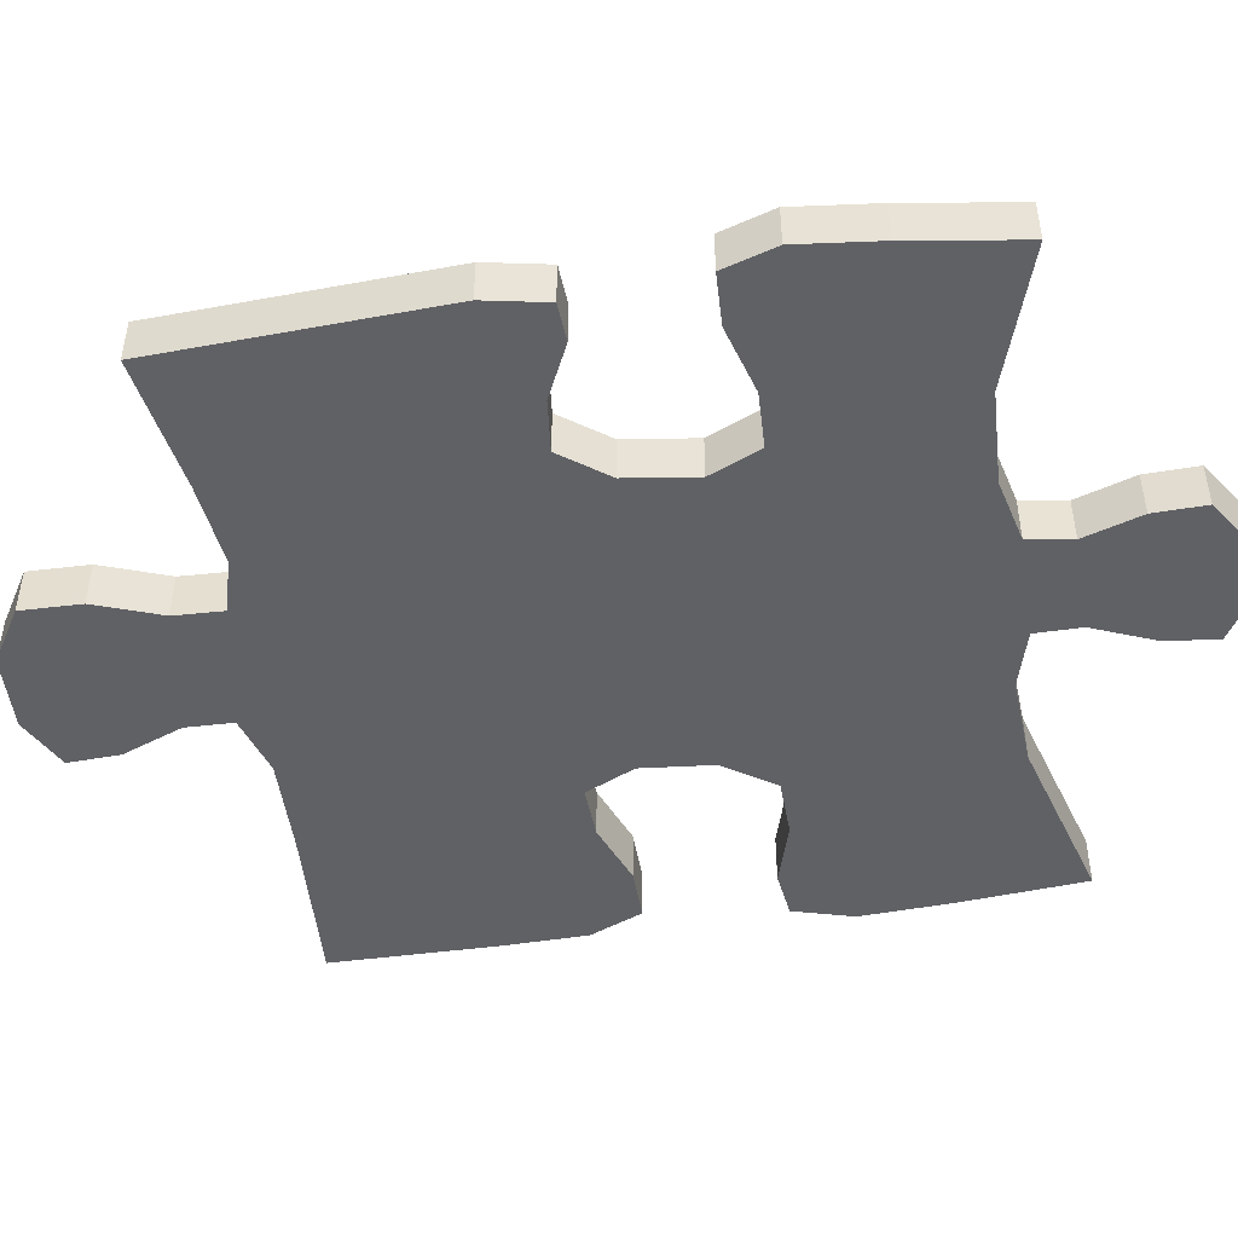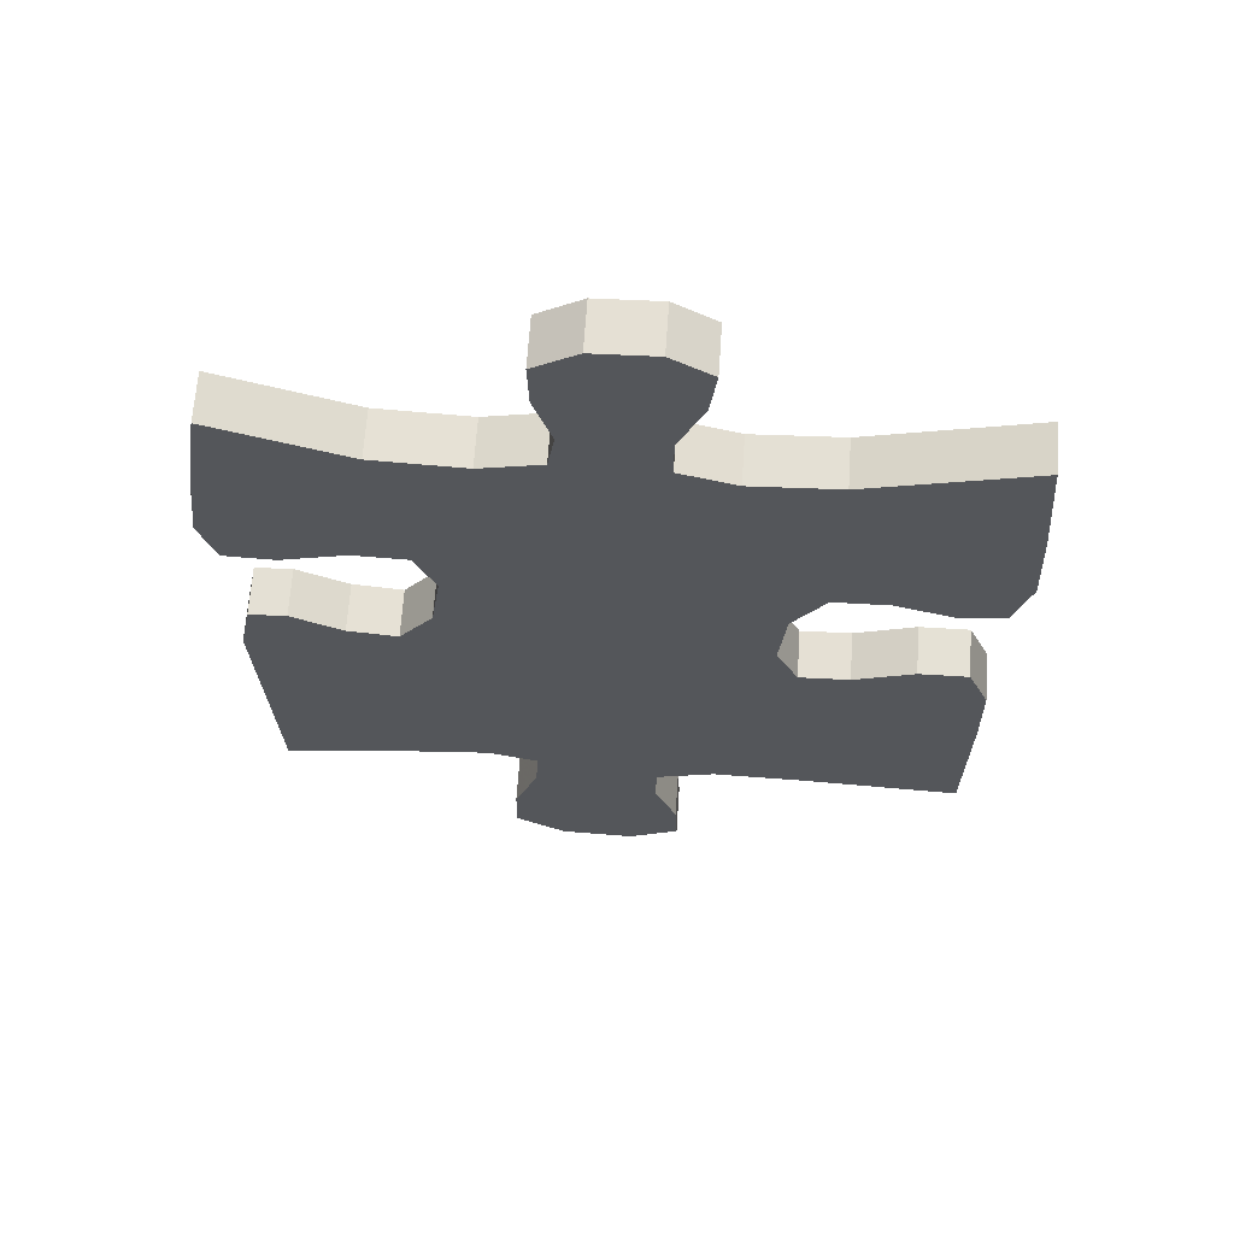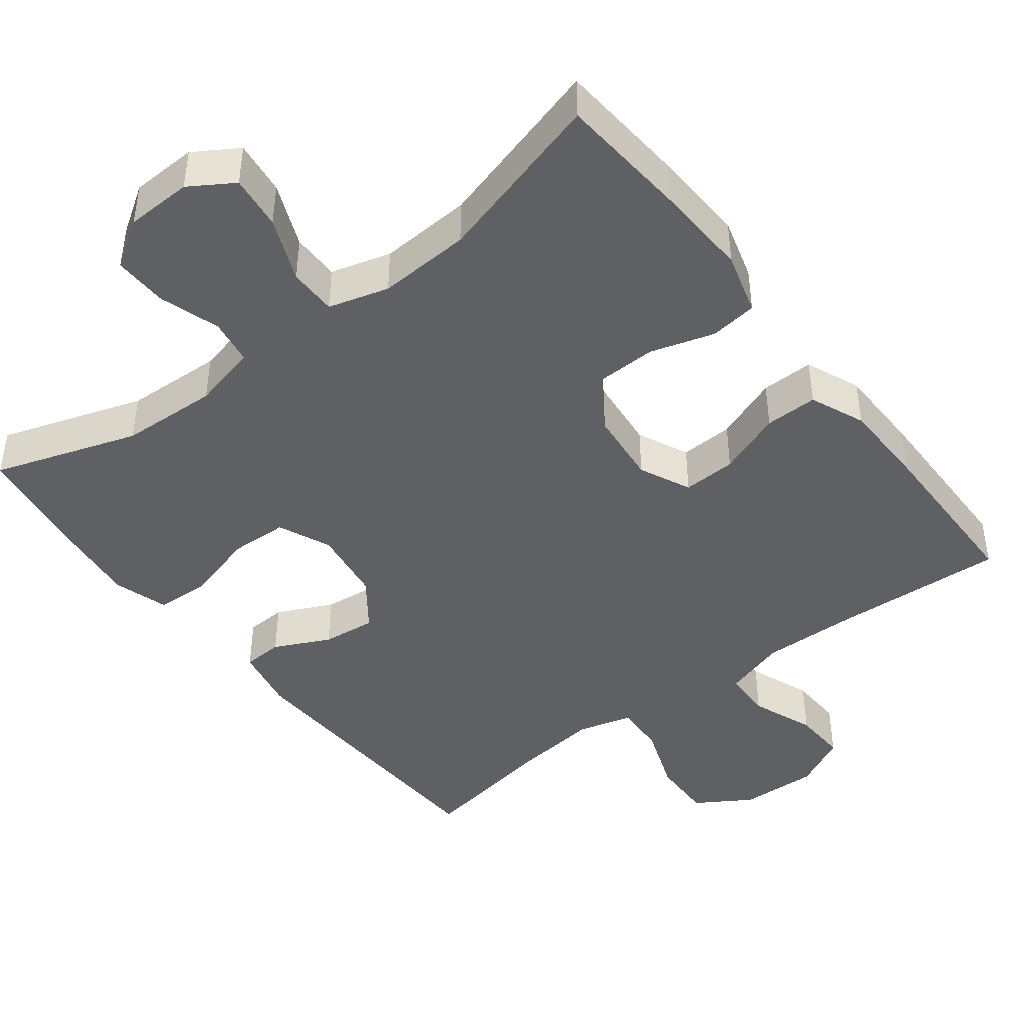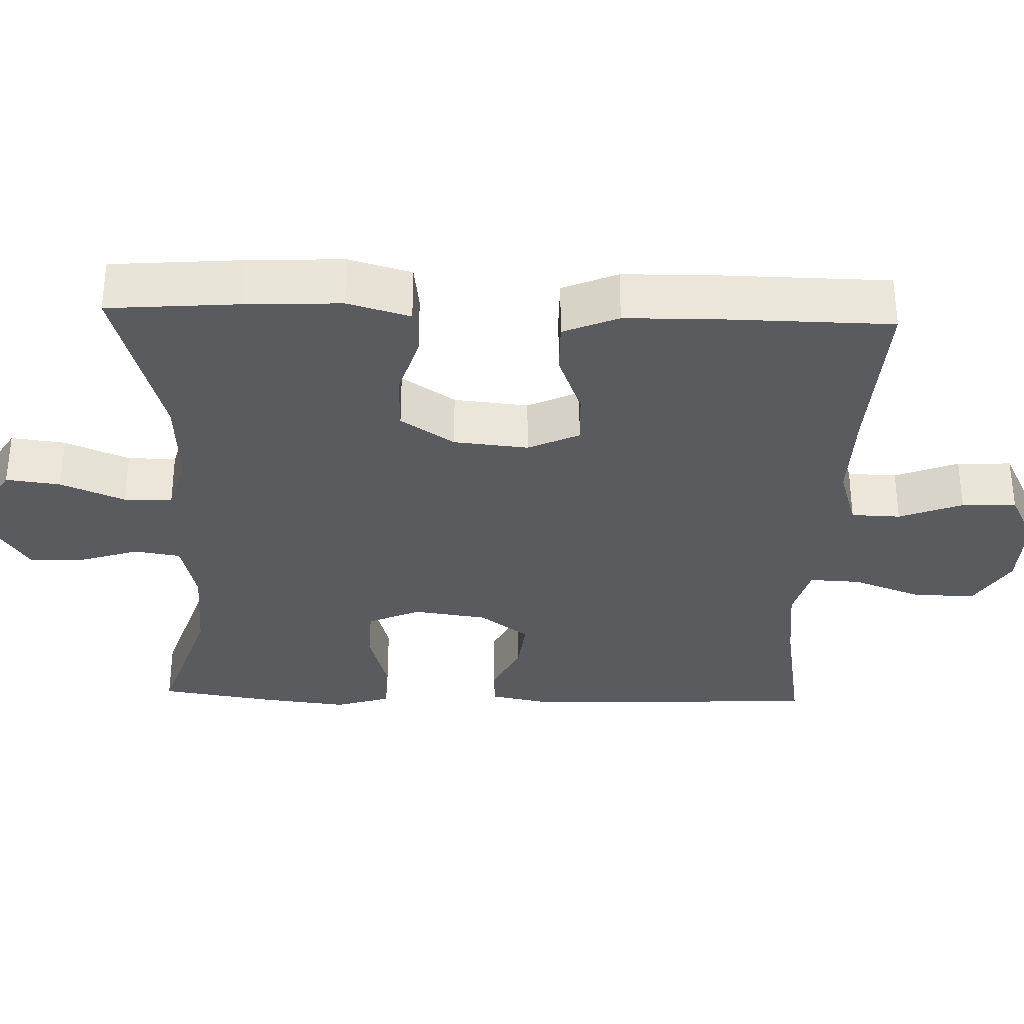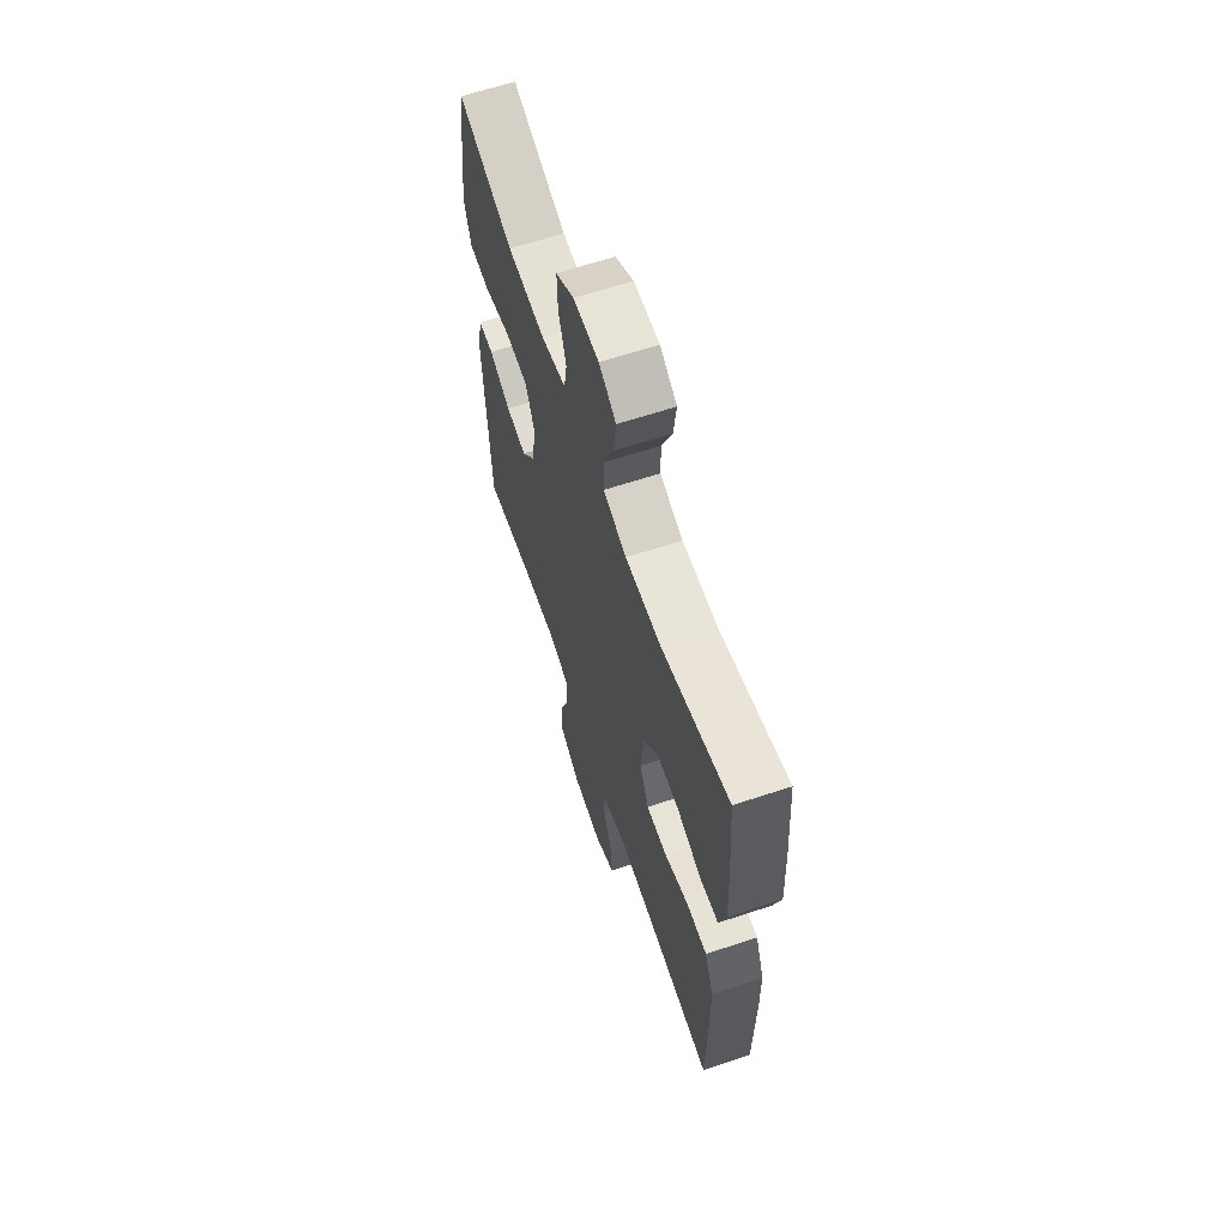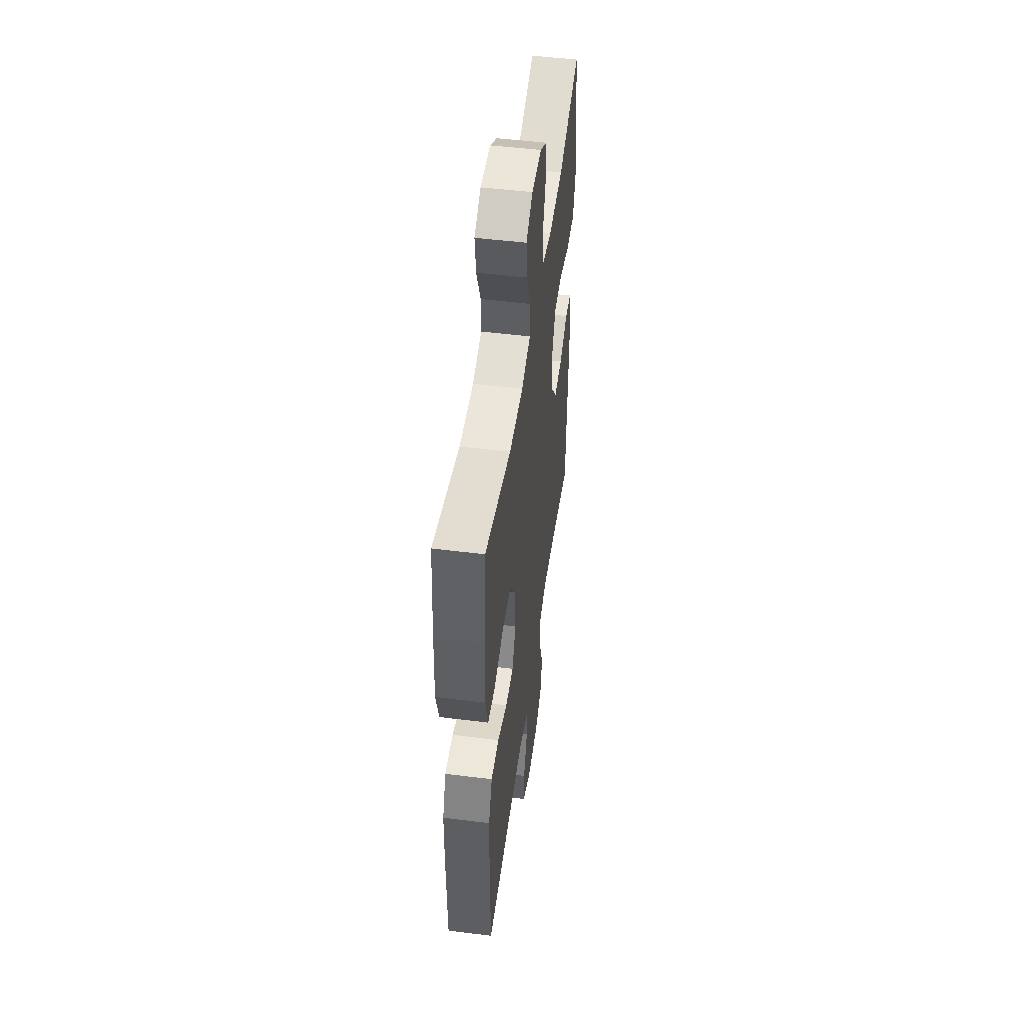
<metadata>
{"format":"obj","ext":"obj","renderer":"f3d","projection":"perspective","resolution":1024,"background":"white","views":[{"elev":-47.9,"azim":-80.9,"up":"+Y"},{"elev":64.8,"azim":3.9,"up":"+Z"},{"elev":-43.9,"azim":37.6,"up":"+Y"},{"elev":-32.7,"azim":88.1,"up":"+Y"},{"elev":63.7,"azim":71.5,"up":"+Z"},{"elev":50.4,"azim":97.8,"up":"+Z"}]}
</metadata>
<code>
v 0.5 0.07 0.5
v 0.514 0.07 0.324
v 0.52 0.07 0.196
v 0.496 0.07 0.112
v 0.432 0.07 0.104
v 0.346 0.07 0.13
v 0.266 0.07 0.128
v 0.218 0.07 0.056
v 0.208 0.07 -0.044
v 0.24 0.07 -0.113
v 0.312 0.07 -0.11
v 0.399 0.07 -0.077
v 0.47 0.07 -0.076
v 0.501 0.07 -0.15
v 0.503 0.07 -0.267
v 0.5 0.07 -0.5
v 0.269 0.07 -0.487
v 0.138 0.07 -0.484
v 0.054 0.07 -0.51
v 0.052 0.07 -0.576
v 0.085 0.07 -0.661
v 0.088 0.07 -0.734
v 0.015 0.07 -0.771
v -0.09 0.07 -0.767
v -0.164 0.07 -0.721
v -0.162 0.07 -0.637
v -0.128 0.07 -0.545
v -0.125 0.07 -0.476
v -0.198 0.07 -0.456
v -0.314 0.07 -0.469
v -0.5 0.07 -0.5
v -0.518 0.07 -0.106
v -0.501 0.07 -0.019
v -0.447 0.07 -0.016
v -0.372 0.07 -0.052
v -0.3 0.07 -0.06
v -0.251 0.07 0.006
v -0.237 0.07 0.105
v -0.268 0.07 0.176
v -0.346 0.07 0.179
v -0.441 0.07 0.152
v -0.514 0.07 0.155
v -0.537 0.07 0.229
v -0.524 0.07 0.343
v -0.5 0.07 0.5
v -0.307 0.07 0.436
v -0.176 0.07 0.43
v -0.088 0.07 0.451
v -0.078 0.07 0.513
v -0.104 0.07 0.594
v -0.106 0.07 0.667
v -0.043 0.07 0.708
v 0.046 0.07 0.711
v 0.105 0.07 0.674
v 0.096 0.07 0.601
v 0.06 0.07 0.515
v 0.06 0.07 0.45
v 0.141 0.07 0.427
v 0.266 0.07 0.434
v 0.5 0 0.5
v 0.514 0 0.324
v 0.52 0 0.196
v 0.496 0 0.112
v 0.432 0 0.104
v 0.346 0 0.13
v 0.266 0 0.128
v 0.218 0 0.056
v 0.208 0 -0.044
v 0.24 0 -0.113
v 0.312 0 -0.11
v 0.399 0 -0.077
v 0.47 0 -0.076
v 0.501 0 -0.15
v 0.503 0 -0.267
v 0.5 0 -0.5
v 0.269 0 -0.487
v 0.138 0 -0.484
v 0.054 0 -0.51
v 0.052 0 -0.576
v 0.085 0 -0.661
v 0.088 0 -0.734
v 0.015 0 -0.771
v -0.09 0 -0.767
v -0.164 0 -0.721
v -0.162 0 -0.637
v -0.128 0 -0.545
v -0.125 0 -0.476
v -0.198 0 -0.456
v -0.314 0 -0.469
v -0.5 0 -0.5
v -0.518 0 -0.106
v -0.501 0 -0.019
v -0.447 0 -0.016
v -0.372 0 -0.052
v -0.3 0 -0.06
v -0.251 0 0.006
v -0.237 0 0.105
v -0.268 0 0.176
v -0.346 0 0.179
v -0.441 0 0.152
v -0.514 0 0.155
v -0.537 0 0.229
v -0.524 0 0.343
v -0.5 0 0.5
v -0.307 0 0.436
v -0.176 0 0.43
v -0.088 0 0.451
v -0.078 0 0.513
v -0.104 0 0.594
v -0.106 0 0.667
v -0.043 0 0.708
v 0.046 0 0.711
v 0.105 0 0.674
v 0.096 0 0.601
v 0.06 0 0.515
v 0.06 0 0.45
v 0.141 0 0.427
v 0.266 0 0.434
f 54 55 56
f 53 54 56
f 52 53 56
f 51 52 56
f 50 51 56
f 49 50 56
f 48 49 56 57
f 47 48 57 58
f 44 45 46
f 43 44 46
f 42 43 46
f 41 42 46
f 40 41 46
f 39 40 46 47
f 38 39 47 58
f 33 34 35
f 32 33 35
f 31 32 35
f 30 31 35
f 29 30 35 36
f 28 29 36 37
f 25 26 27
f 24 25 27
f 23 24 27
f 22 23 27
f 21 22 27
f 20 21 27
f 19 20 27 28
f 38 58 59
f 37 38 59
f 28 37 59
f 19 28 59
f 18 19 59
f 15 16 17
f 14 15 17
f 13 14 17
f 12 13 17
f 11 12 17
f 4 5 6
f 3 4 6
f 2 3 6
f 1 2 6
f 59 1 6
f 59 6 7
f 10 11 17 18
f 9 10 18
f 8 9 18
f 8 18 59
f 7 8 59
f 115 114 113
f 115 113 112
f 115 112 111
f 115 111 110
f 115 110 109
f 115 109 108
f 116 115 108 107
f 117 116 107 106
f 105 104 103
f 105 103 102
f 105 102 101
f 105 101 100
f 105 100 99
f 106 105 99 98
f 117 106 98 97
f 94 93 92
f 94 92 91
f 94 91 90
f 94 90 89
f 95 94 89 88
f 96 95 88 87
f 86 85 84
f 86 84 83
f 86 83 82
f 86 82 81
f 86 81 80
f 86 80 79
f 87 86 79 78
f 118 117 97
f 118 97 96
f 118 96 87
f 118 87 78
f 118 78 77
f 76 75 74
f 76 74 73
f 76 73 72
f 76 72 71
f 76 71 70
f 65 64 63
f 65 63 62
f 65 62 61
f 65 61 60
f 65 60 118
f 66 65 118
f 77 76 70 69
f 77 69 68
f 77 68 67
f 118 77 67
f 118 67 66
f 1 60 61 2
f 2 61 62 3
f 3 62 63 4
f 4 63 64 5
f 5 64 65 6
f 6 65 66 7
f 7 66 67 8
f 8 67 68 9
f 9 68 69 10
f 10 69 70 11
f 11 70 71 12
f 12 71 72 13
f 13 72 73 14
f 14 73 74 15
f 15 74 75 16
f 16 75 76 17
f 17 76 77 18
f 18 77 78 19
f 19 78 79 20
f 20 79 80 21
f 21 80 81 22
f 22 81 82 23
f 23 82 83 24
f 24 83 84 25
f 25 84 85 26
f 26 85 86 27
f 27 86 87 28
f 28 87 88 29
f 29 88 89 30
f 30 89 90 31
f 31 90 91 32
f 32 91 92 33
f 33 92 93 34
f 34 93 94 35
f 35 94 95 36
f 36 95 96 37
f 37 96 97 38
f 38 97 98 39
f 39 98 99 40
f 40 99 100 41
f 41 100 101 42
f 42 101 102 43
f 43 102 103 44
f 44 103 104 45
f 45 104 105 46
f 46 105 106 47
f 47 106 107 48
f 48 107 108 49
f 49 108 109 50
f 50 109 110 51
f 51 110 111 52
f 52 111 112 53
f 53 112 113 54
f 54 113 114 55
f 55 114 115 56
f 56 115 116 57
f 57 116 117 58
f 58 117 118 59
f 59 118 60 1

</code>
